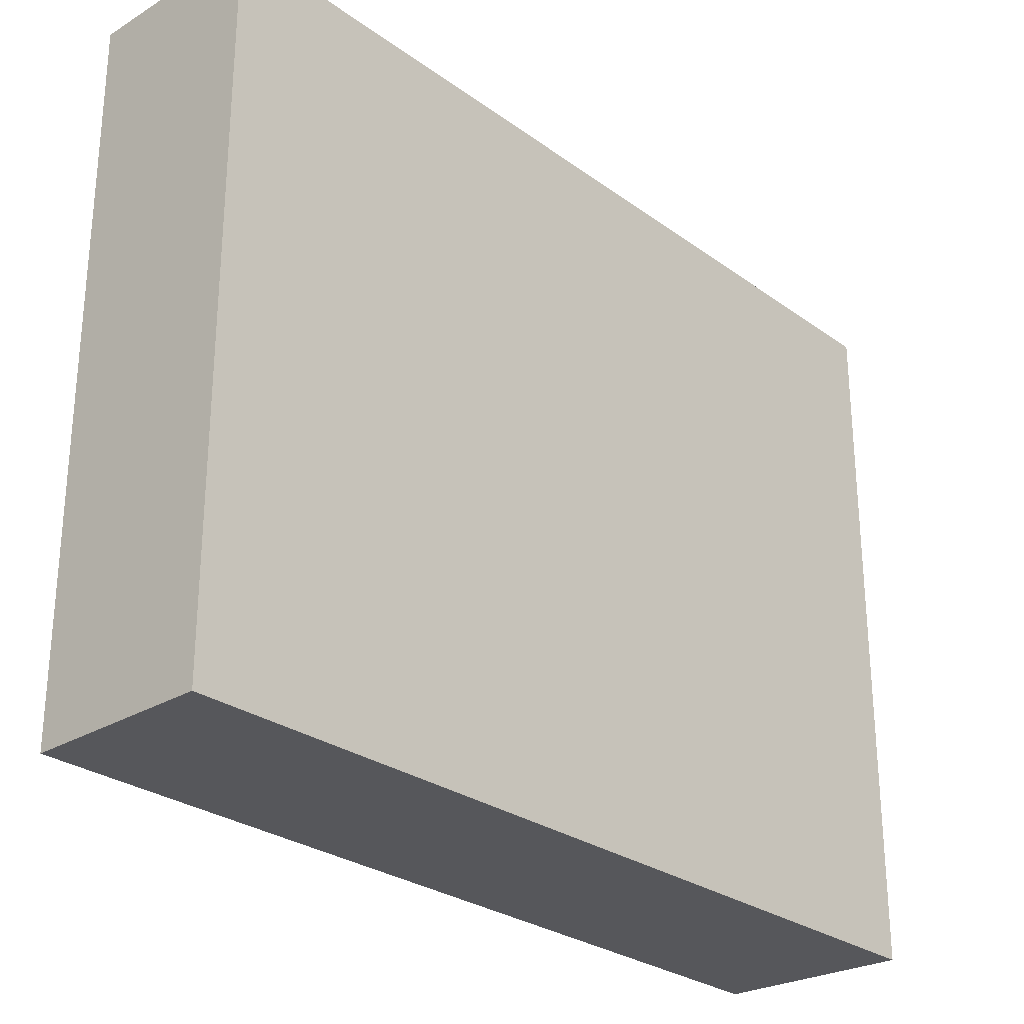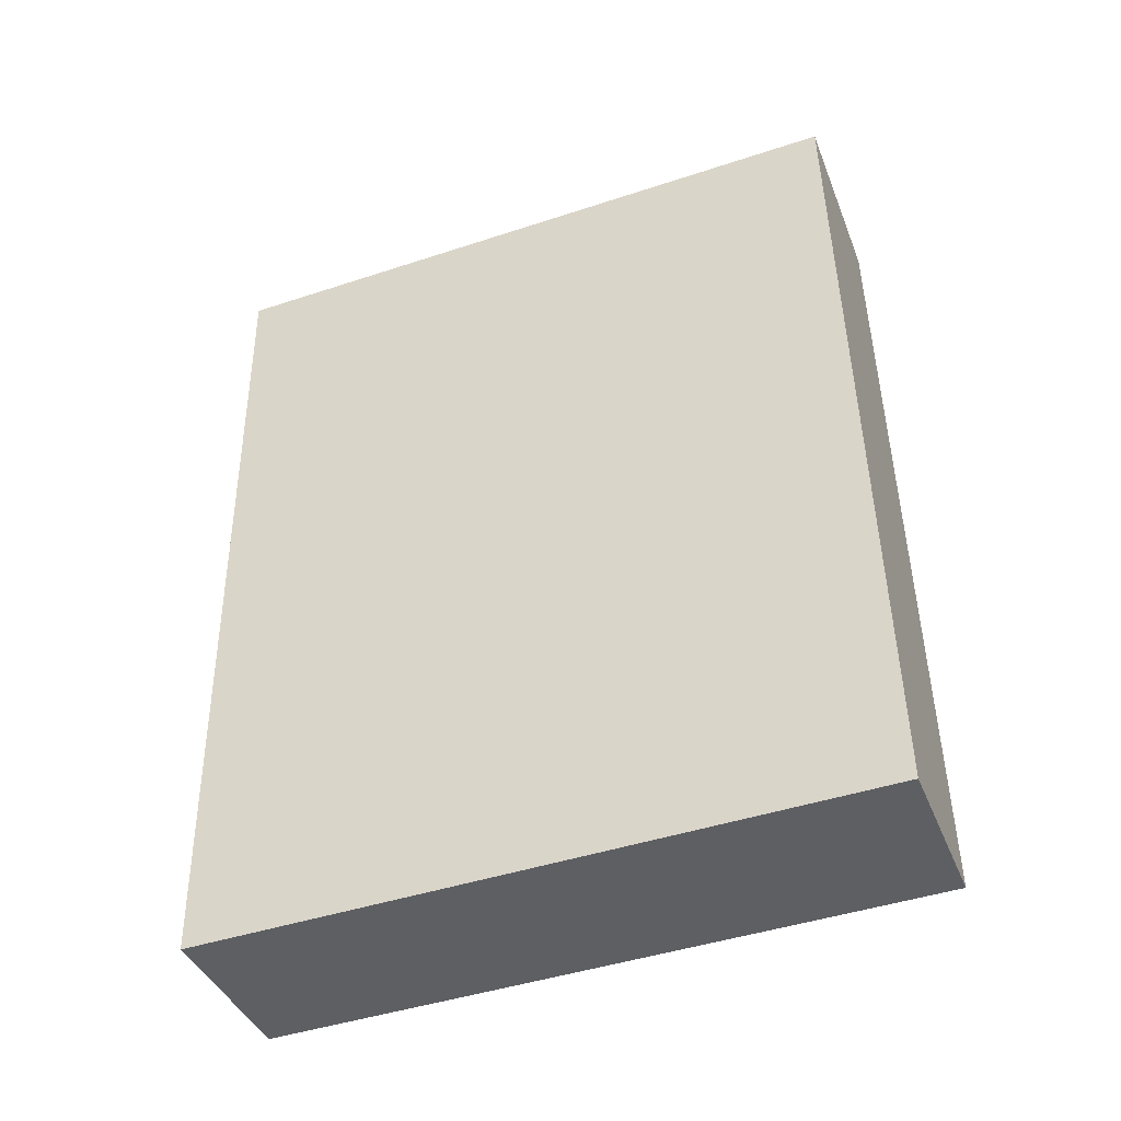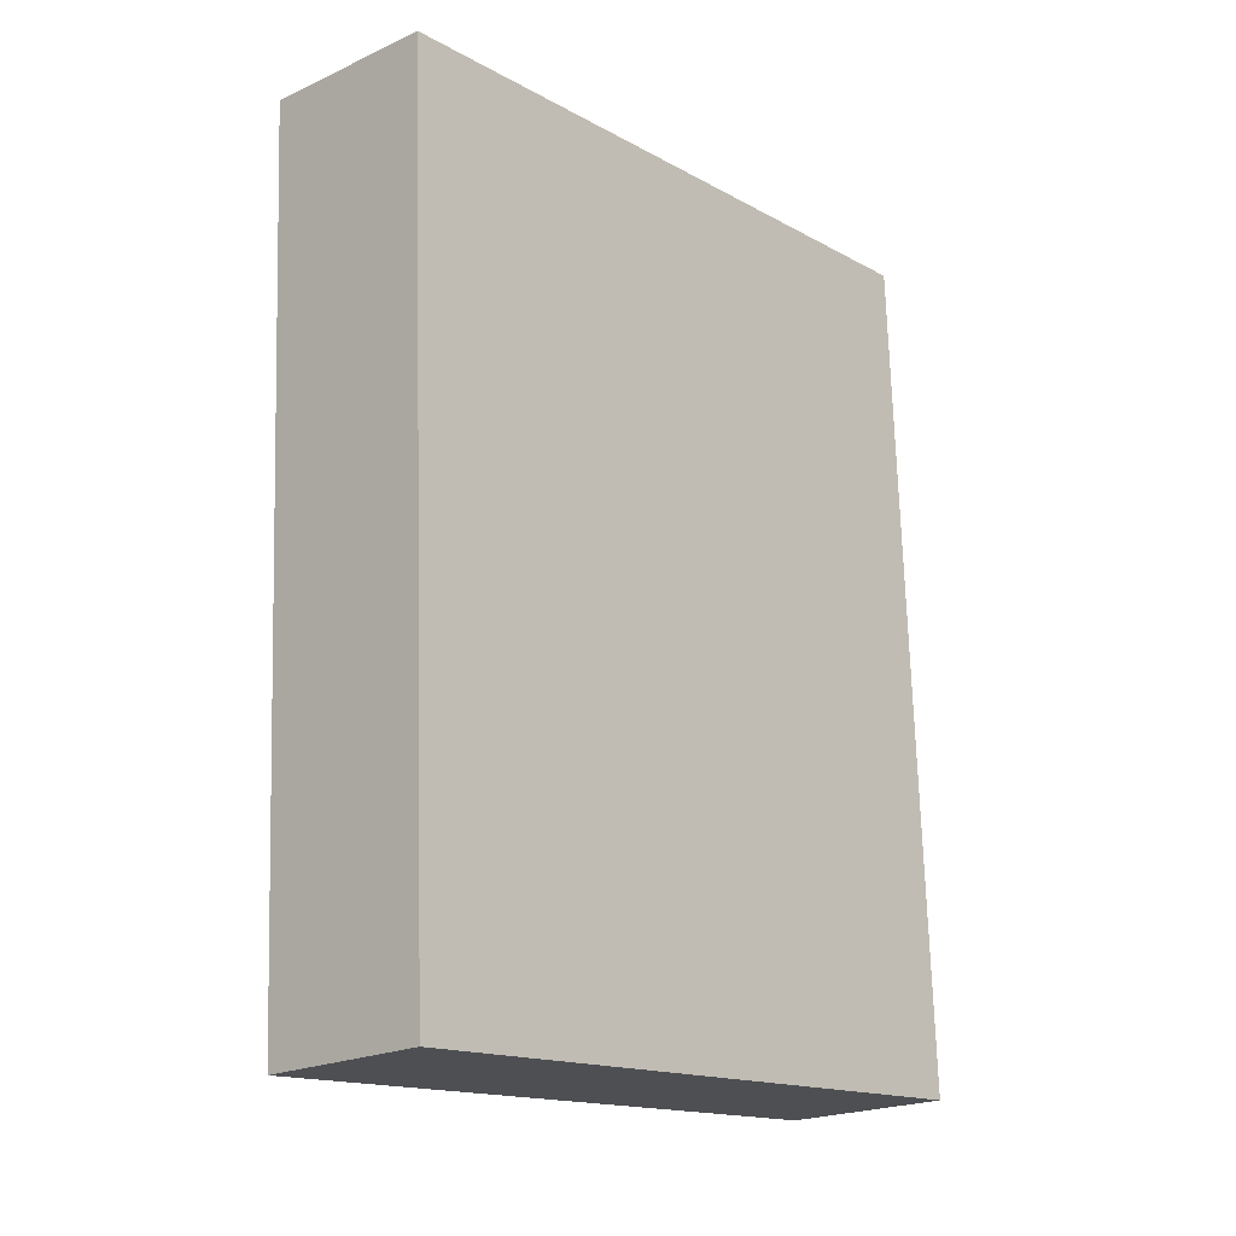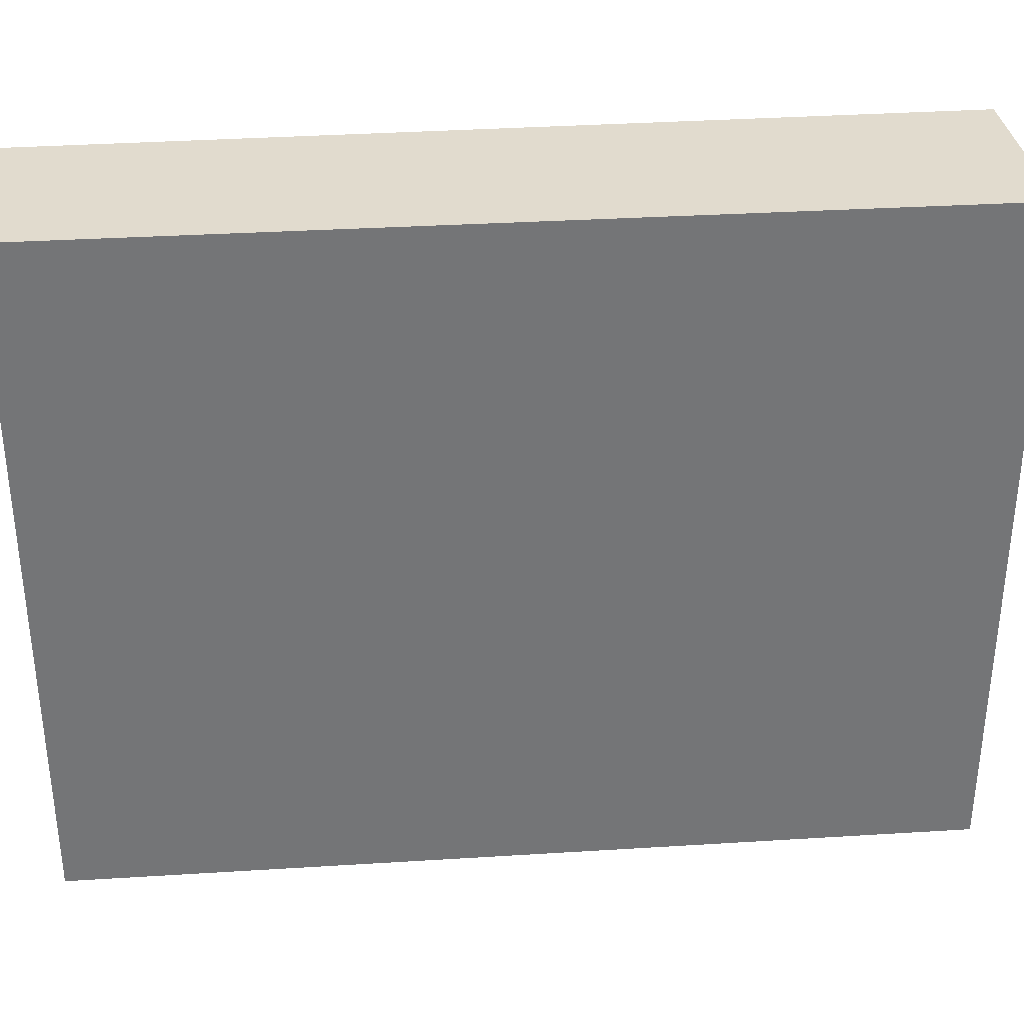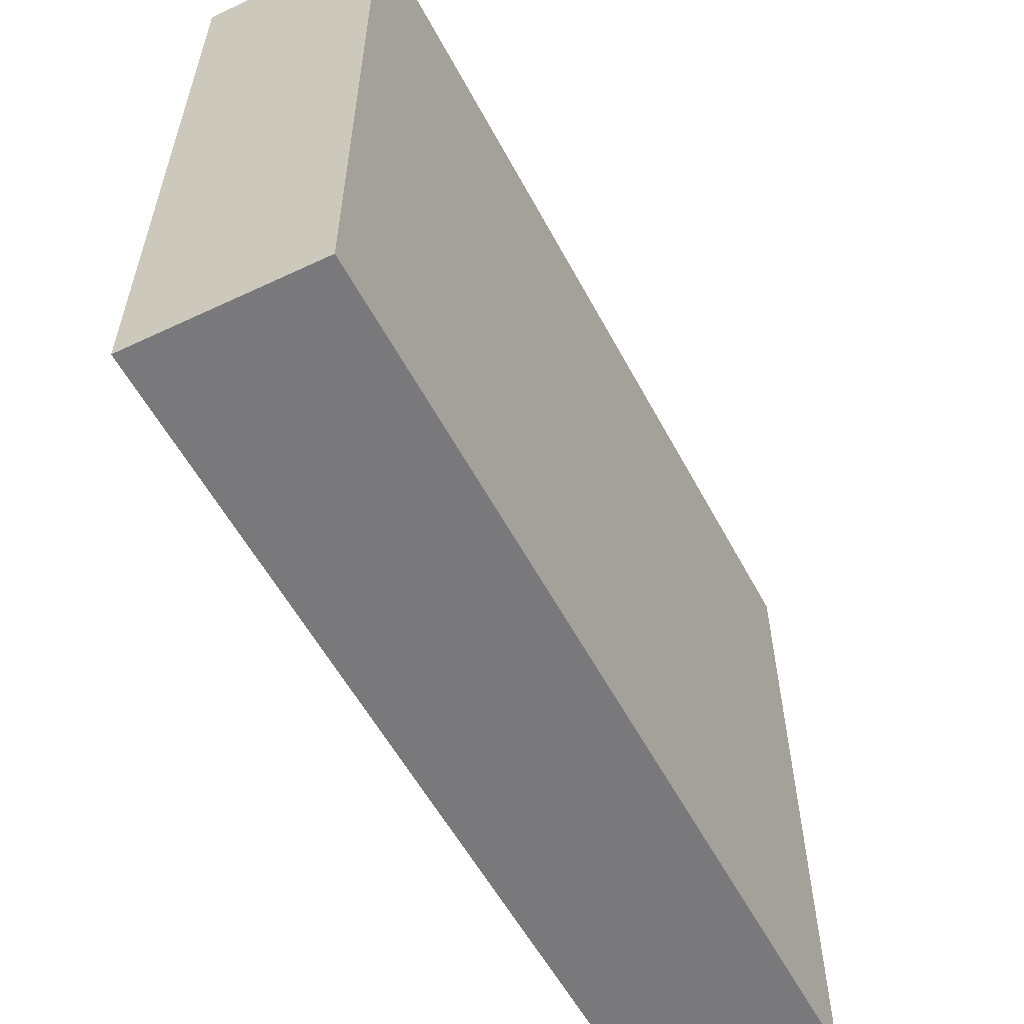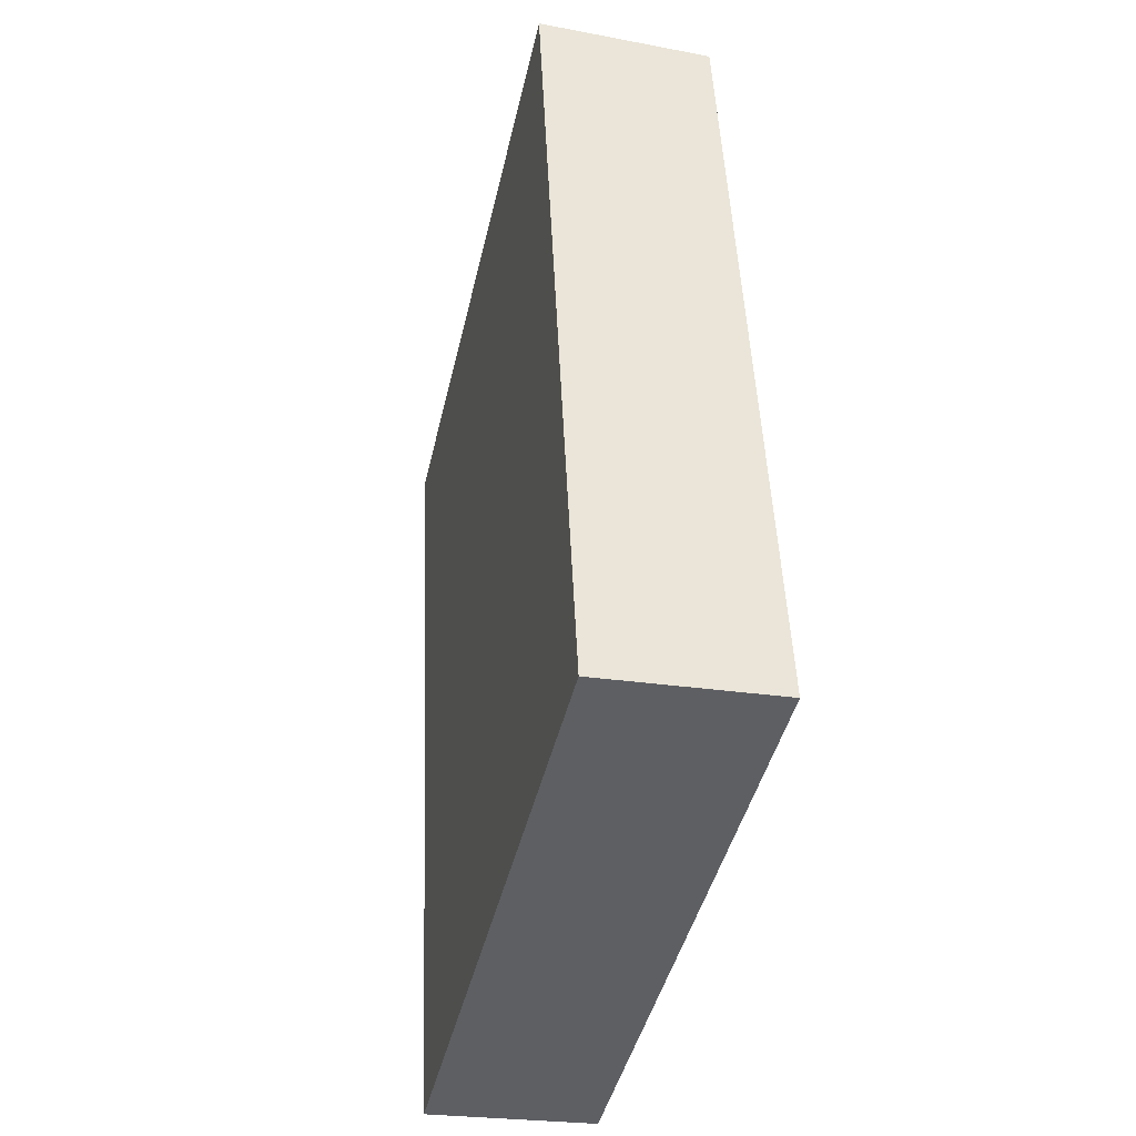
<metadata>
{"format":"obj","ext":"obj","renderer":"f3d","projection":"perspective","resolution":1024,"background":"white","views":[{"elev":-27.4,"azim":-140.4,"up":"+Y"},{"elev":-45.0,"azim":-69.1,"up":"+Z"},{"elev":-16.1,"azim":42.1,"up":"+Z"},{"elev":33.9,"azim":-97.4,"up":"+Y"},{"elev":-57.9,"azim":25.9,"up":"+Y"},{"elev":-43.2,"azim":-12.7,"up":"+Z"}]}
</metadata>
<code>
v  0.954 3.562 0.002
v  0.204 3.562 -4.586
v  0 3.562 2.181e-16
v  1.124 3.562 -4.53
v  0 0 0
v  0.954 -1.225e-19 0.002
v  1.124 2.774e-16 -4.53
v  0.204 2.808e-16 -4.586
g defaultobject
f 1 2 3
f 2 1 4
f 5 1 3
f 1 5 6
f 6 4 1
f 4 6 7
f 7 2 4
f 2 7 8
f 8 3 2
f 3 8 5
f 8 6 5
f 6 8 7

</code>
